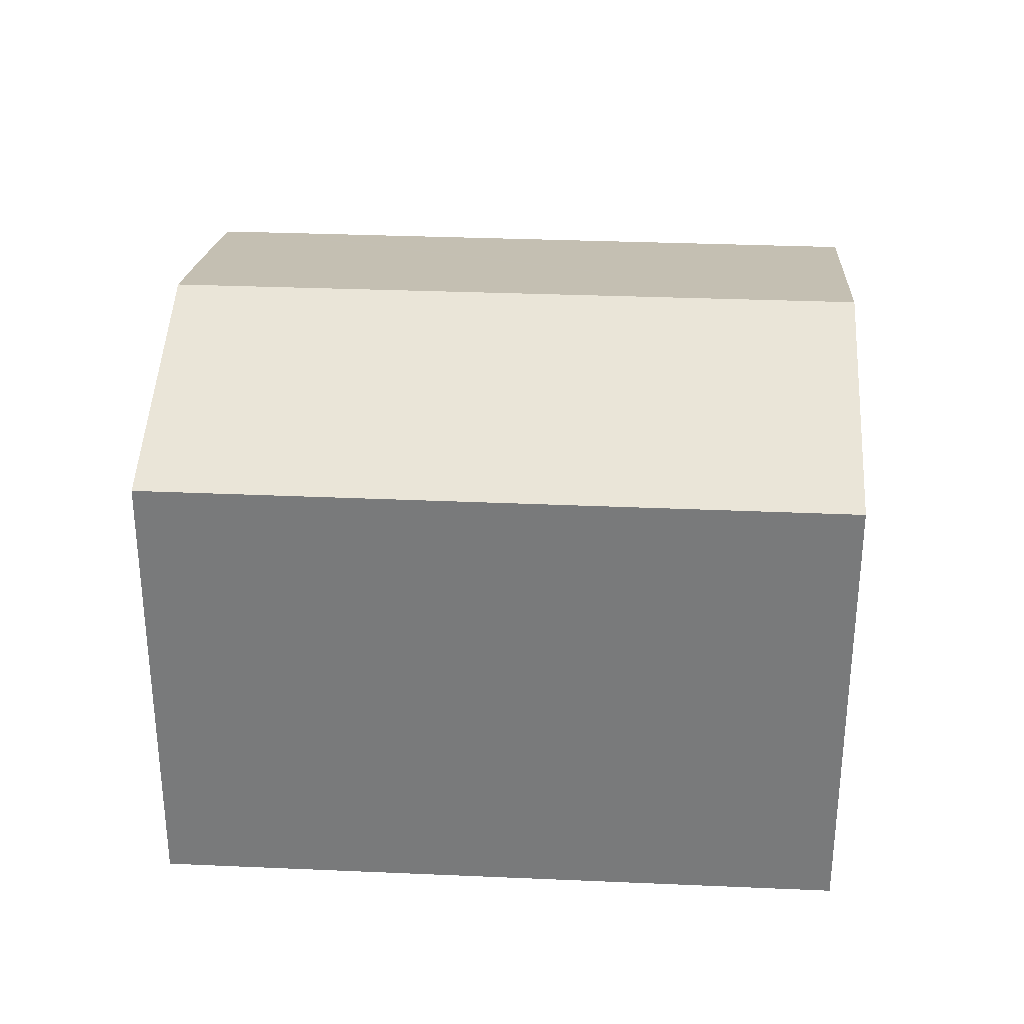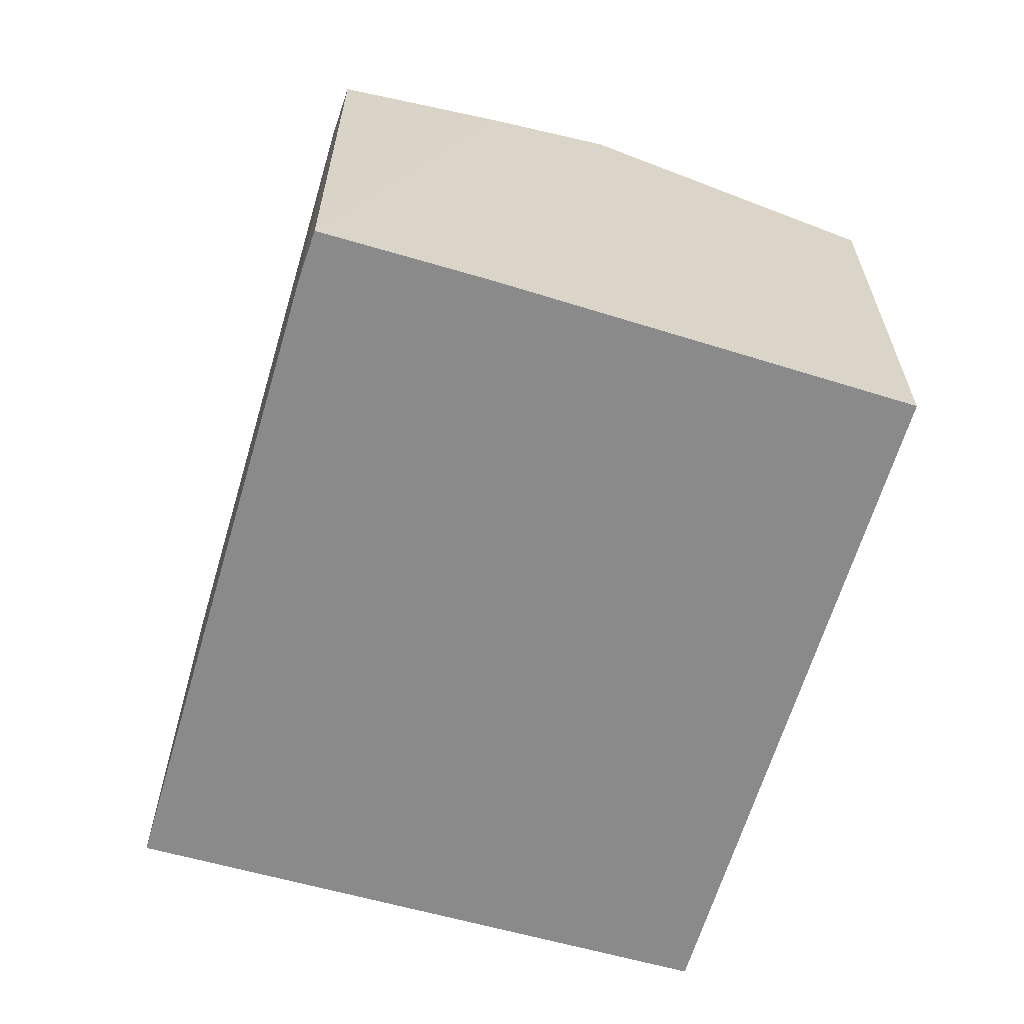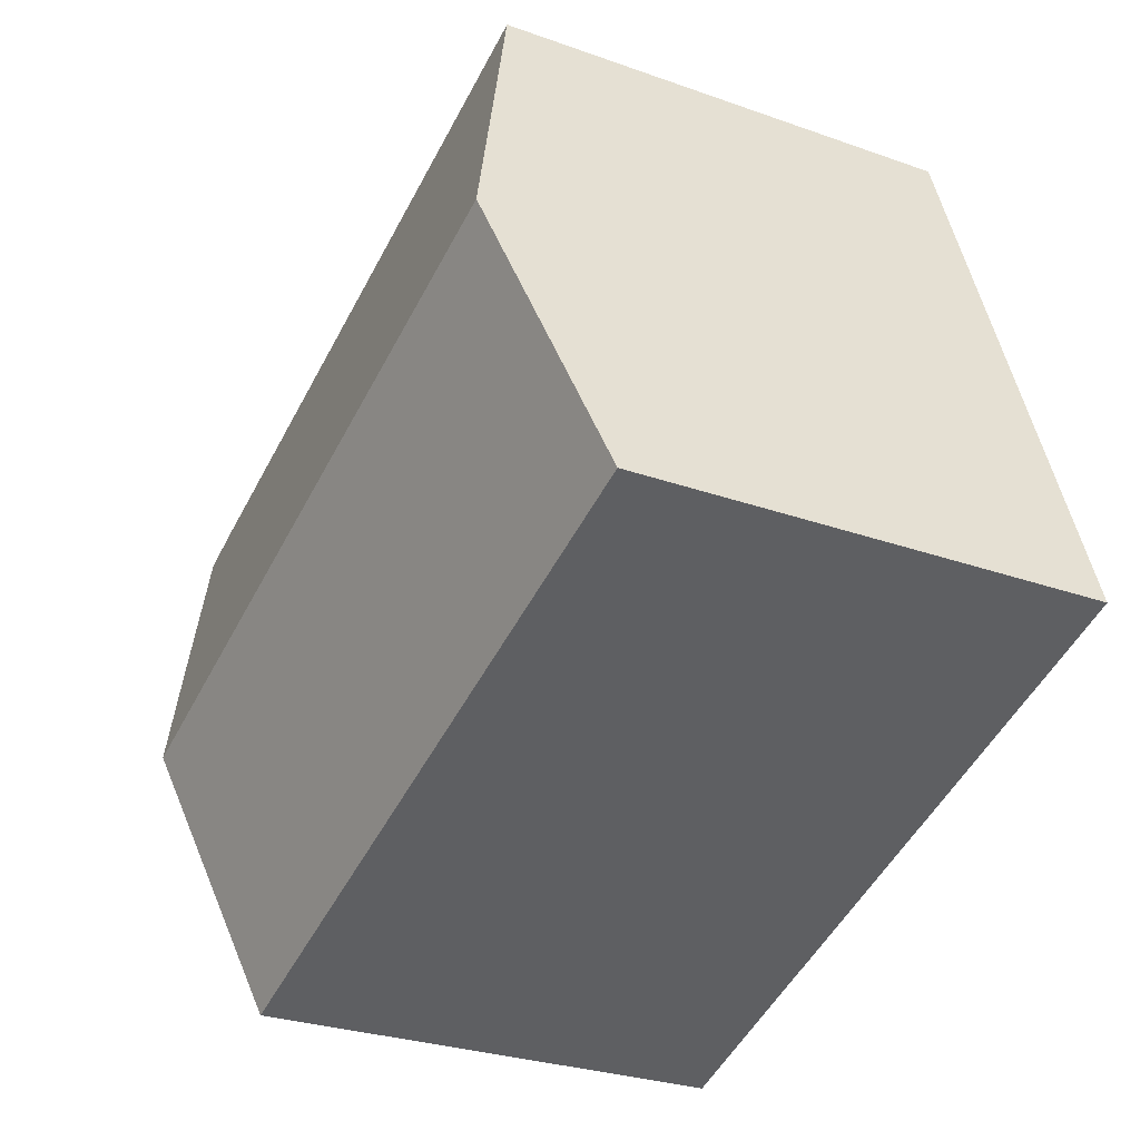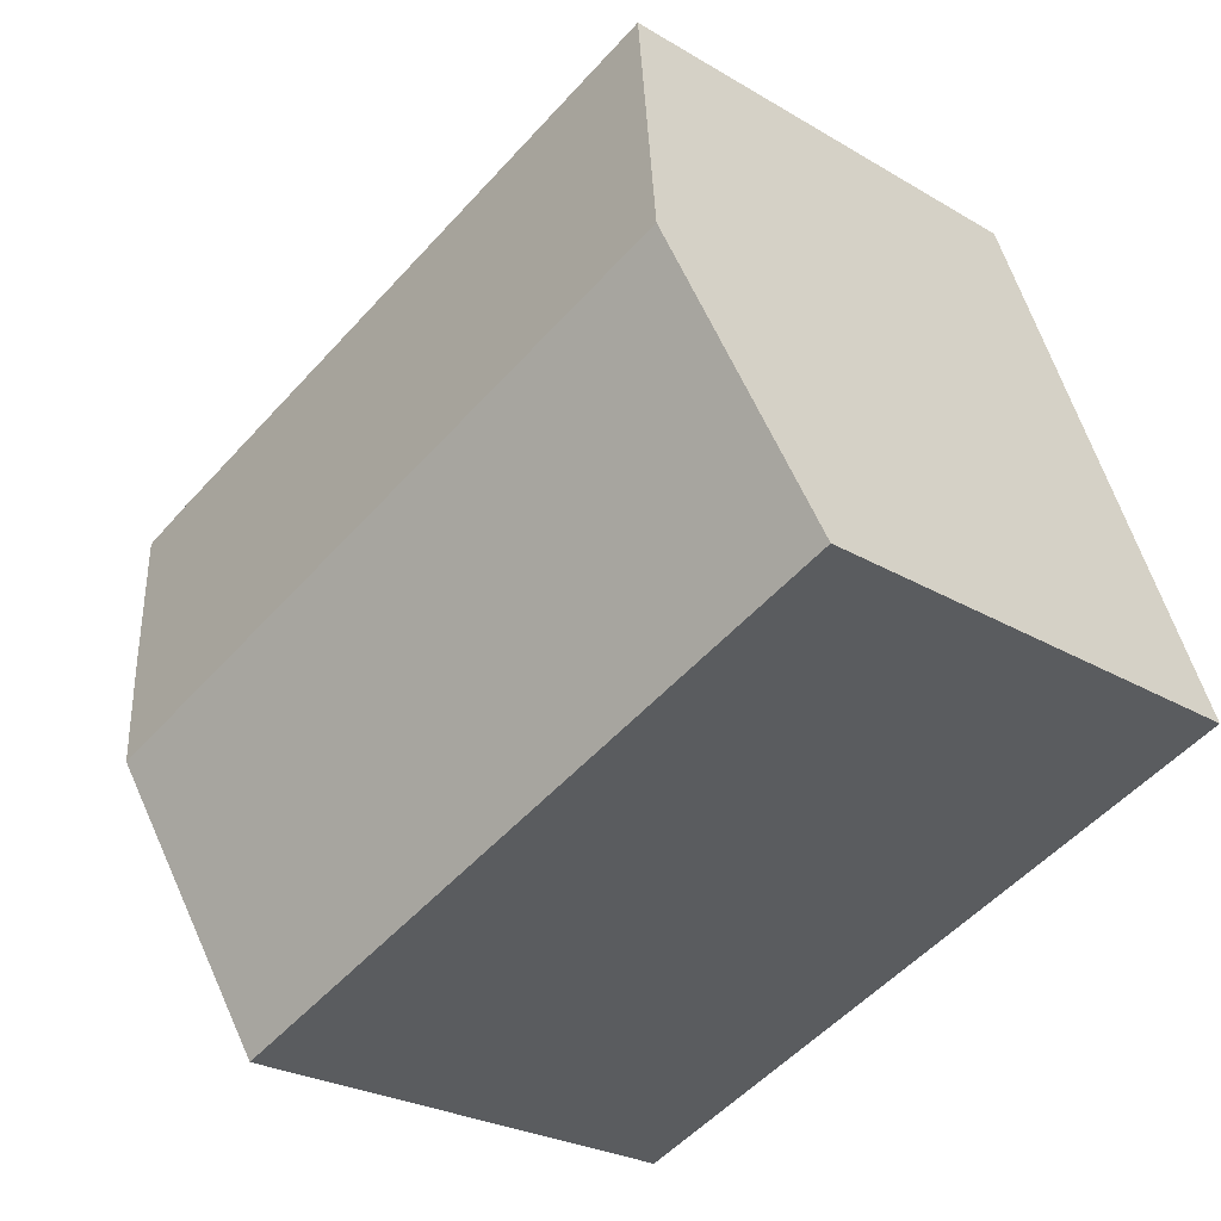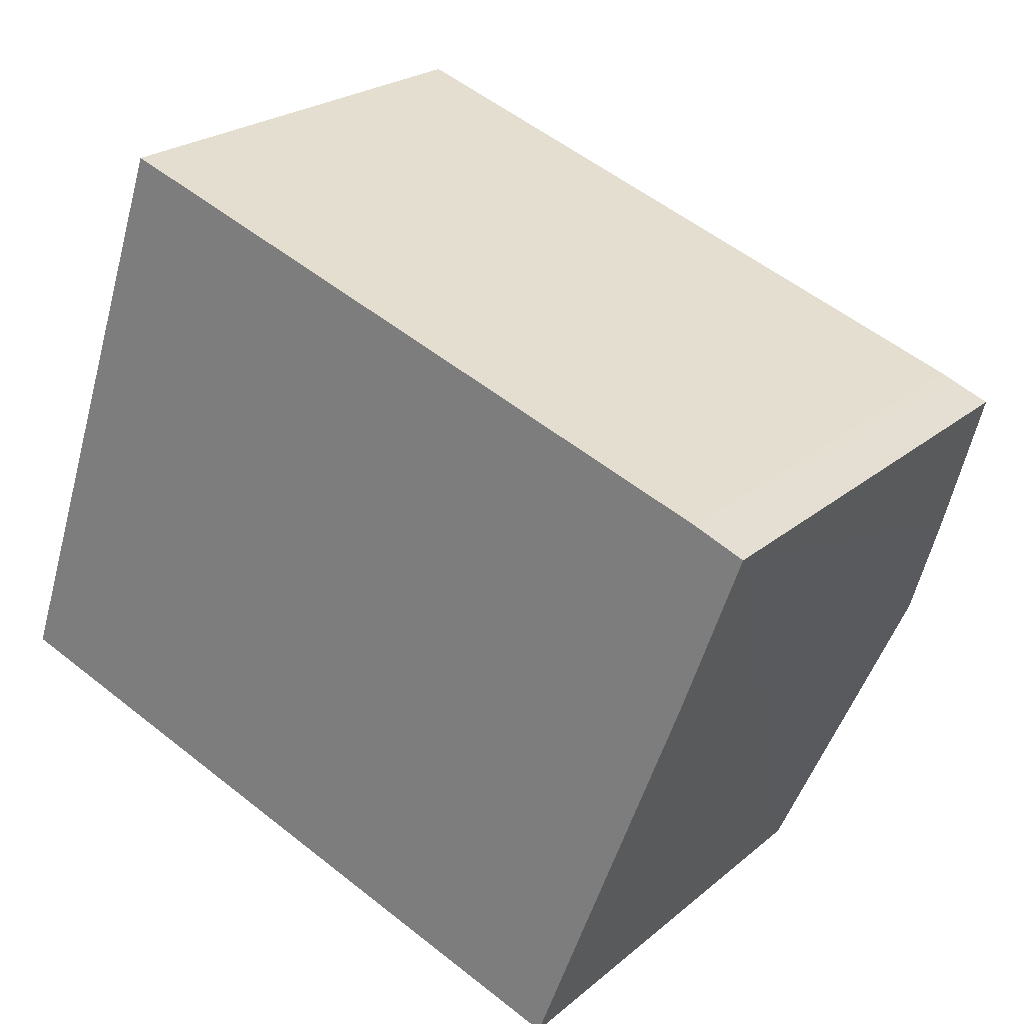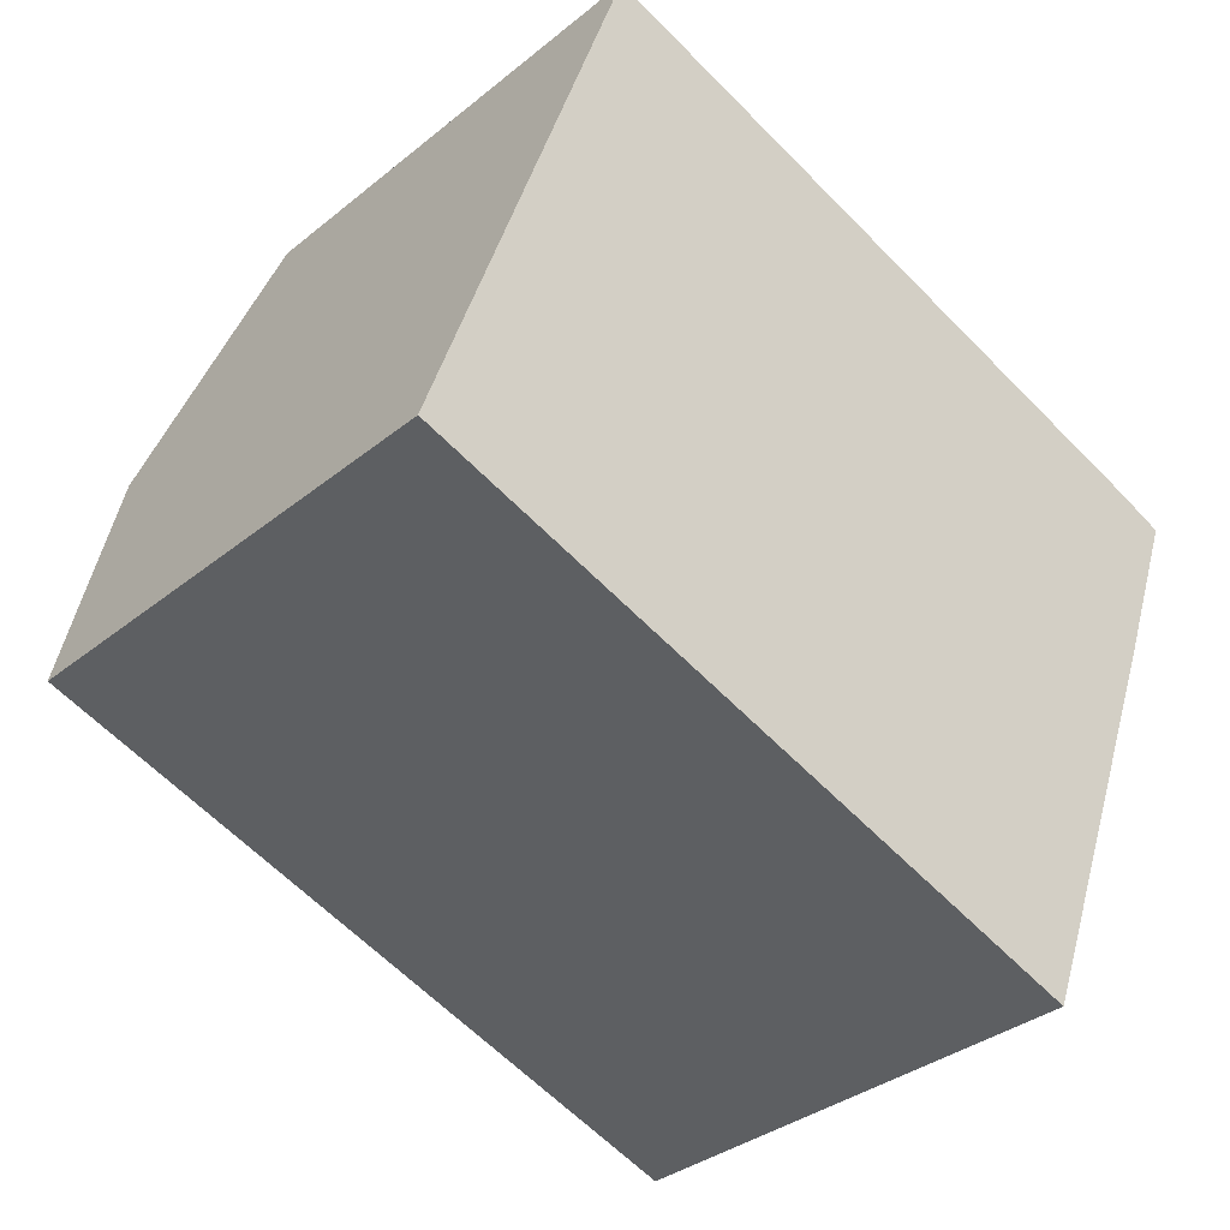
<metadata>
{"format":"obj","ext":"obj","renderer":"f3d","projection":"perspective","resolution":1024,"background":"white","views":[{"elev":31.6,"azim":-156.9,"up":"+Y"},{"elev":-63.4,"azim":93.1,"up":"+Y"},{"elev":-28.0,"azim":-118.5,"up":"+Z"},{"elev":-25.9,"azim":-133.4,"up":"+Z"},{"elev":23.2,"azim":35.8,"up":"+Z"},{"elev":-34.1,"azim":-42.5,"up":"+Z"}]}
</metadata>
<code>
v  12.32 7 5.162
v  1.464 8.129 4.27
v  2.912 7.008 8.494
v  12.54 7.002 5.076
v  13.06 7.008 4.865
v  12.22 7.635 2.514
v  11.52 8.129 0.671
v  9.945 7.002 -3.532
v  0 6.995 4.283e-16
v  0 0 0
v  2.912 -5.201e-16 8.494
v  1.464 -2.615e-16 4.27
v  12.32 -3.161e-16 5.162
v  13.06 -2.979e-16 4.865
v  12.54 -3.108e-16 5.076
v  9.945 2.163e-16 -3.532
v  11.52 -4.109e-17 0.671
v  12.22 -1.539e-16 2.514
g defaultobject
f 1 2 3
f 2 1 4
f 2 4 5
f 2 5 6
f 2 6 7
f 8 2 7
f 2 8 9
f 10 2 9
f 2 10 3
f 3 10 11
f 11 10 12
f 11 1 3
f 1 11 13
f 13 4 1
f 4 13 5
f 5 13 14
f 14 13 15
f 14 6 5
f 6 14 7
f 7 14 8
f 8 14 16
f 16 14 17
f 17 14 18
f 16 9 8
f 9 16 10
f 15 18 14
f 18 15 13
f 18 13 11
f 18 11 17
f 17 11 16
f 16 11 12
f 16 12 10

</code>
